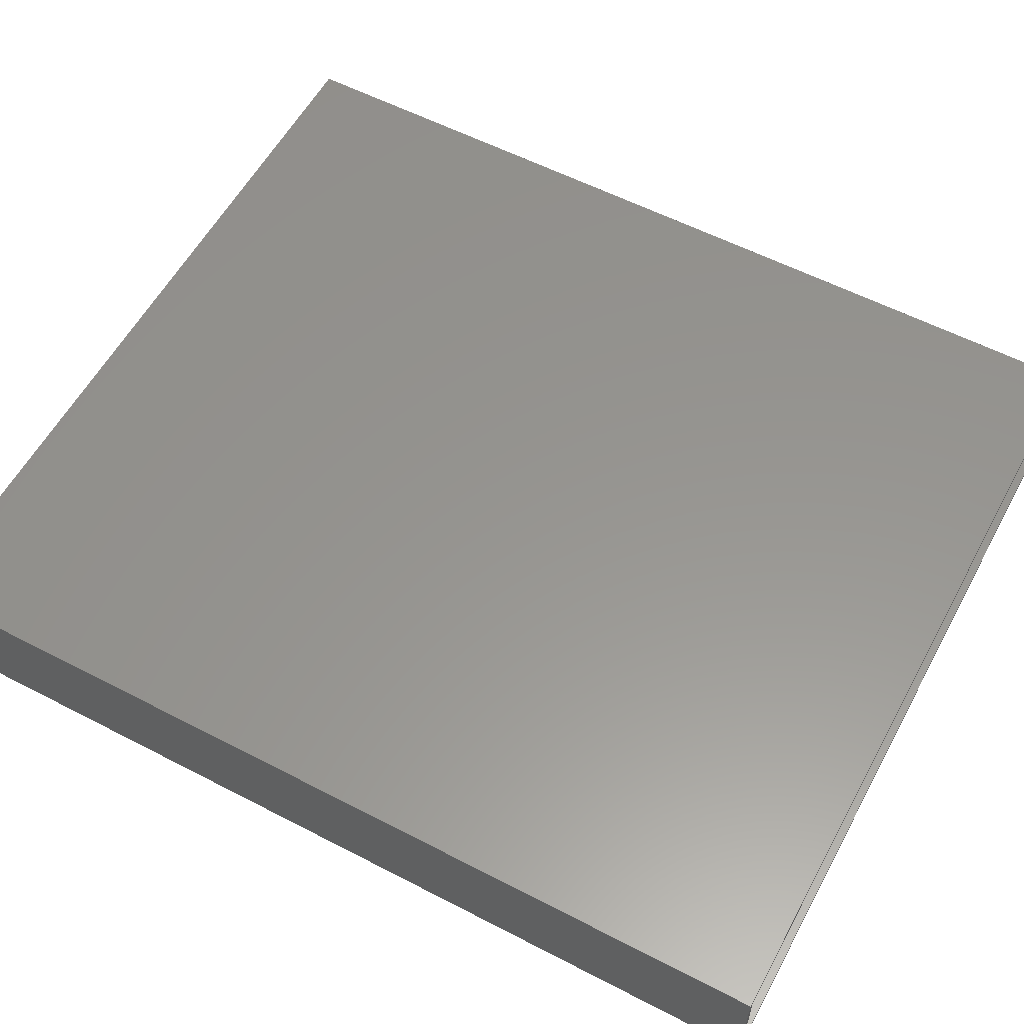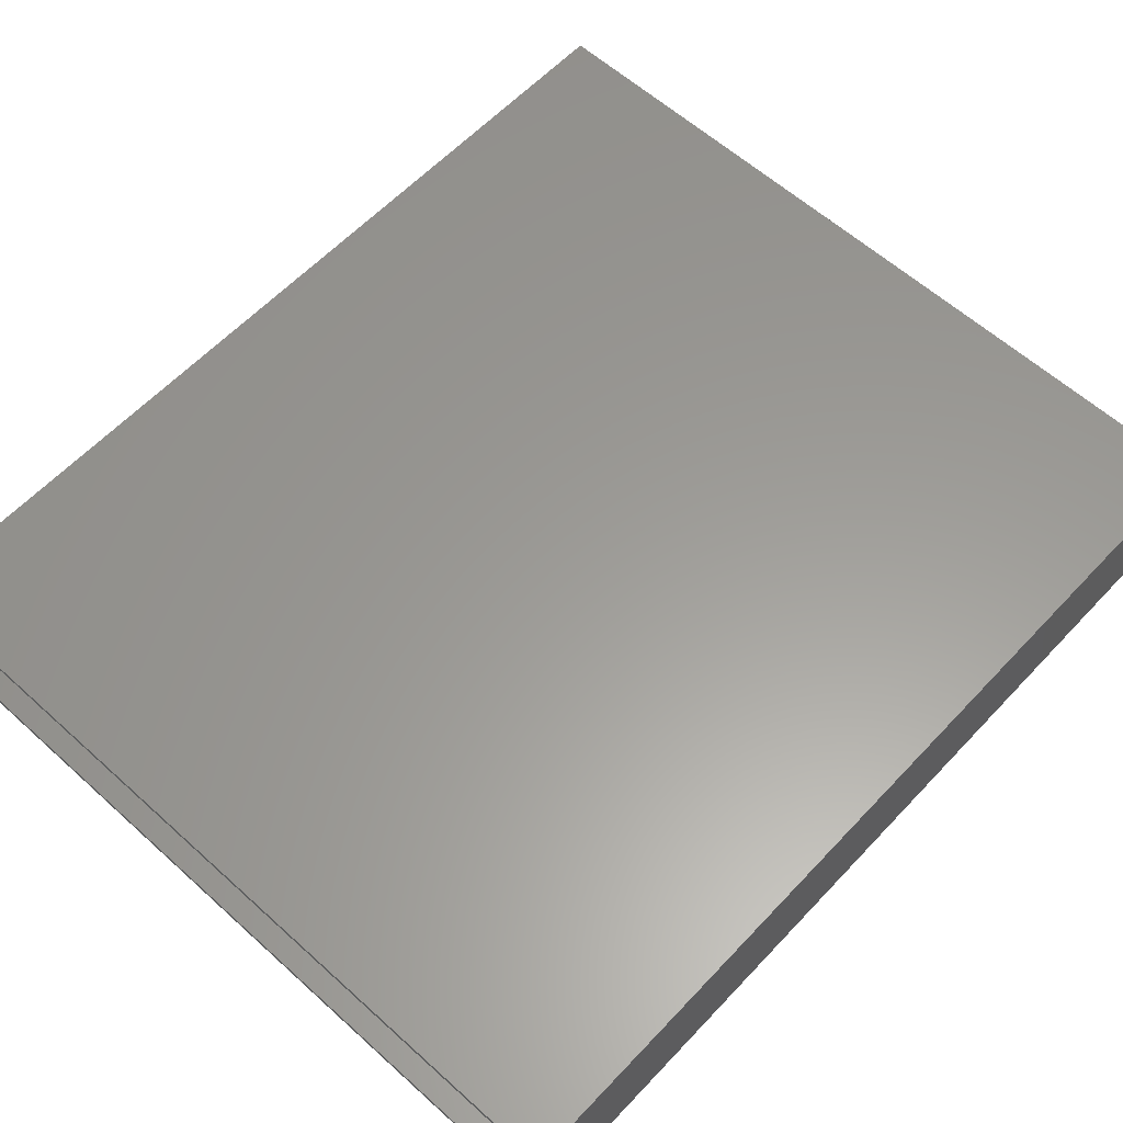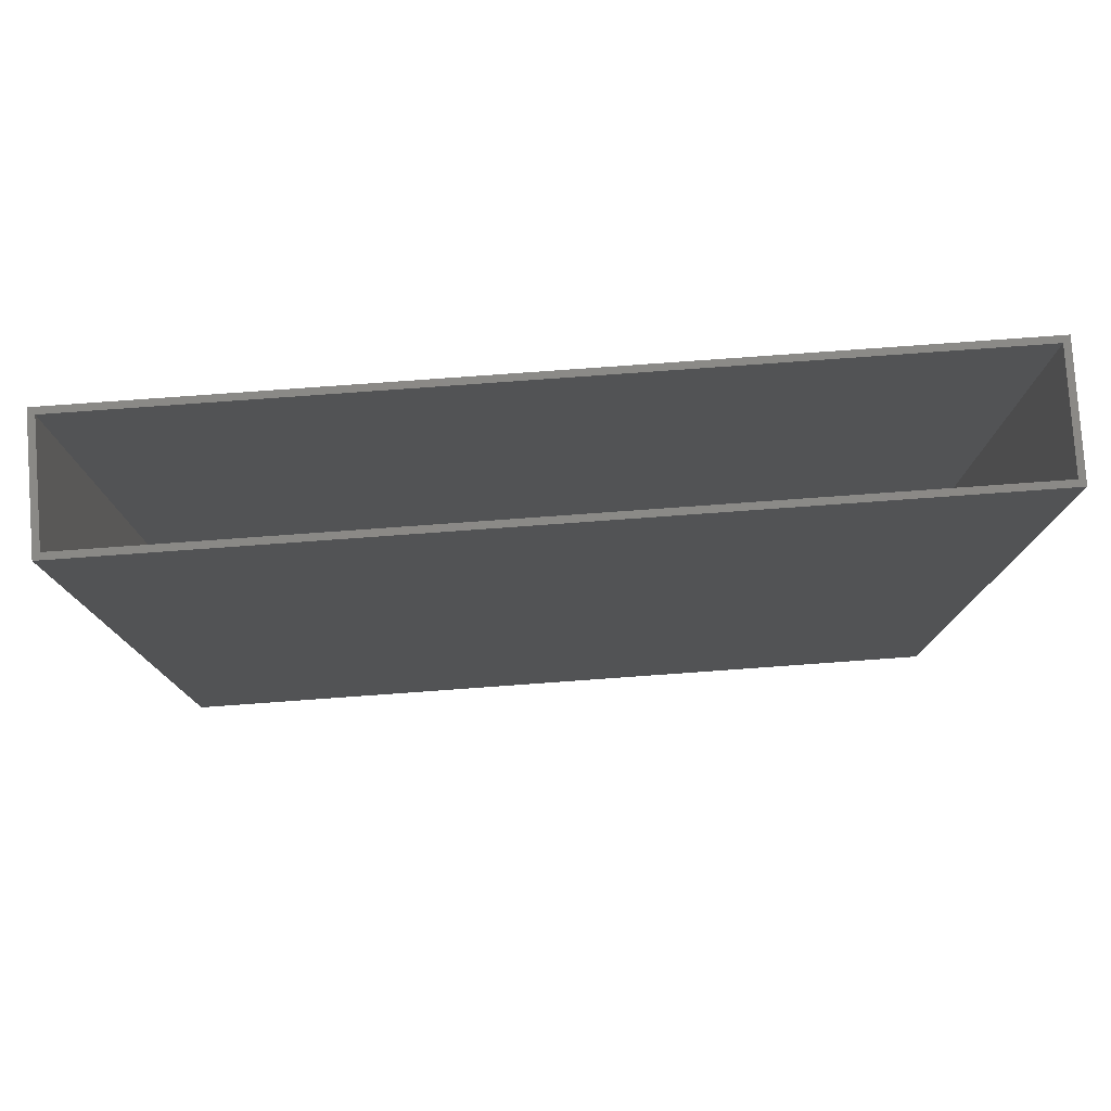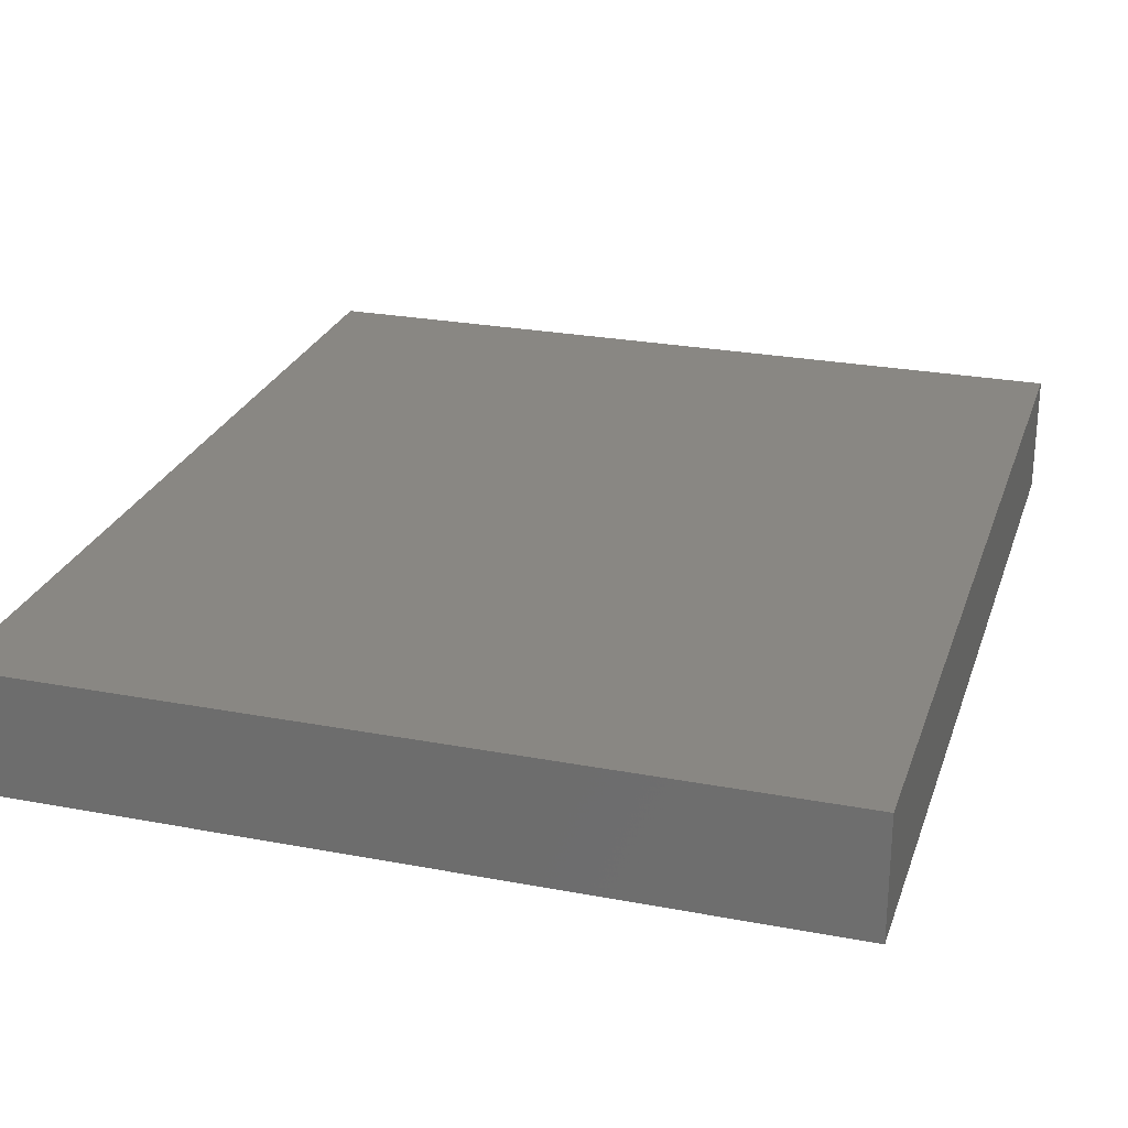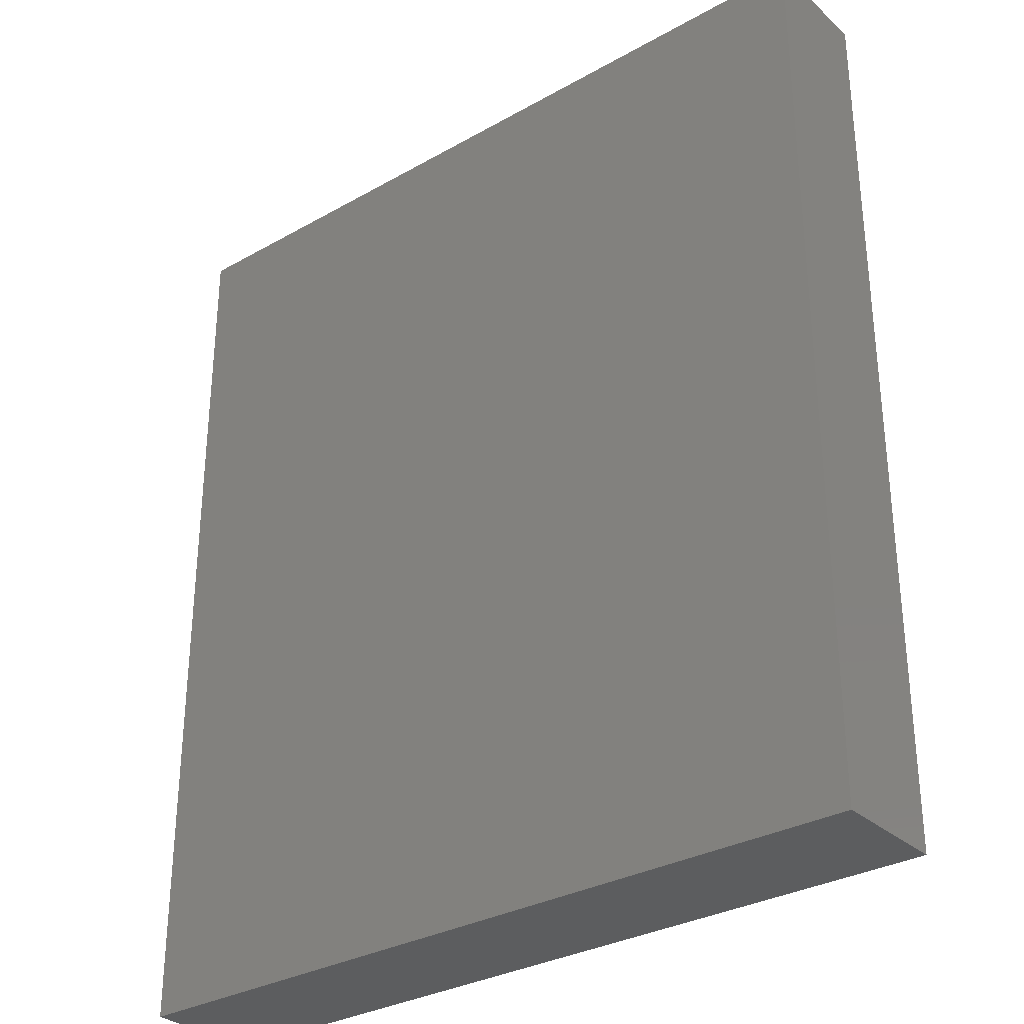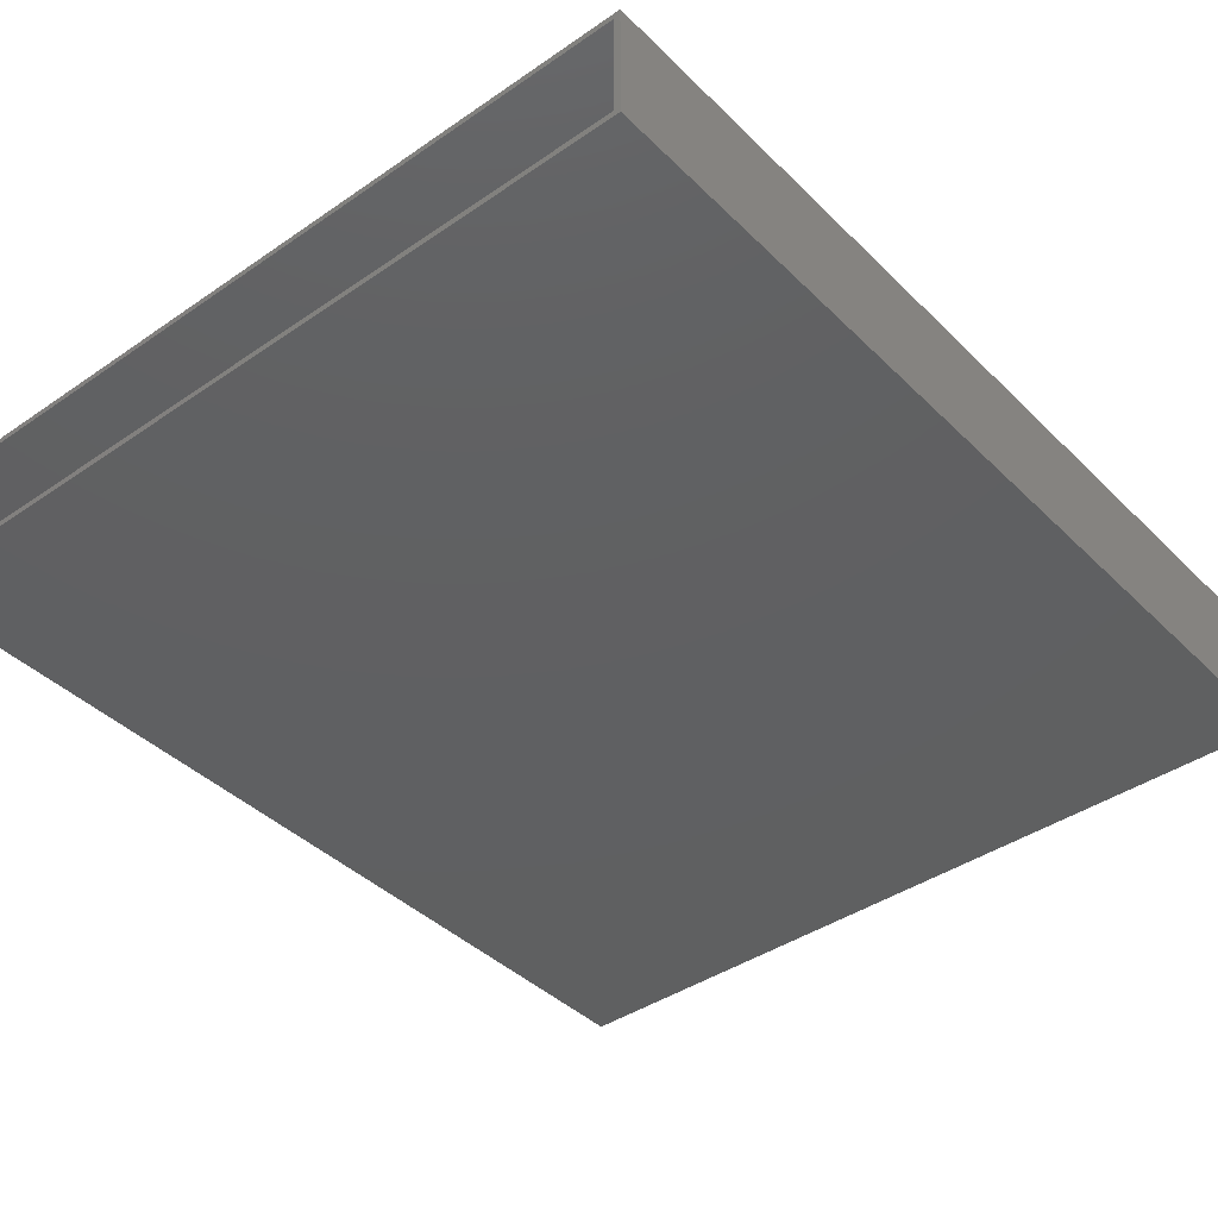
<metadata>
{"format":"stl","ext":"stl","renderer":"f3d","projection":"perspective","resolution":1024,"background":"white","views":[{"elev":57.6,"azim":-61.7,"up":"+Y"},{"elev":59.9,"azim":42.8,"up":"+Y"},{"elev":79.7,"azim":175.9,"up":"+Z"},{"elev":25.7,"azim":-163.2,"up":"+Y"},{"elev":-31.3,"azim":38.8,"up":"+Z"},{"elev":-40.7,"azim":40.1,"up":"+Y"}]}
</metadata>
<code>
# stl→obj: 16 verts, 28 faces
v -0.45 -0.45 -0.6
v -0.45 8.15 66
v -0.45 8.15 -0.6
v -0.45 -0.45 66
v 57.2 8.15 66
v 56.75 7.7 66
v 57.2 -0.45 66
v -1.907e-07 7.7 66
v -1.907e-07 -1.907e-07 66
v 56.75 -1.907e-07 66
v 57.2 8.15 -0.6
v 57.2 -0.45 -0.6
v -1.907e-07 7.7 -5.722e-07
v -1.907e-07 -1.907e-07 -5.722e-07
v 56.75 -1.907e-07 -5.722e-07
v 56.75 7.7 -5.722e-07
f 1 2 3
f 2 1 4
f 5 6 7
f 5 8 6
f 8 2 9
f 2 8 5
f 10 7 6
f 9 7 10
f 9 4 7
f 4 9 2
f 7 11 5
f 11 7 12
f 11 2 5
f 2 11 3
f 1 11 12
f 11 1 3
f 1 7 4
f 7 1 12
f 9 13 8
f 13 9 14
f 15 6 16
f 6 15 10
f 13 6 8
f 6 13 16
f 13 15 16
f 15 13 14
f 15 9 10
f 9 15 14

</code>
